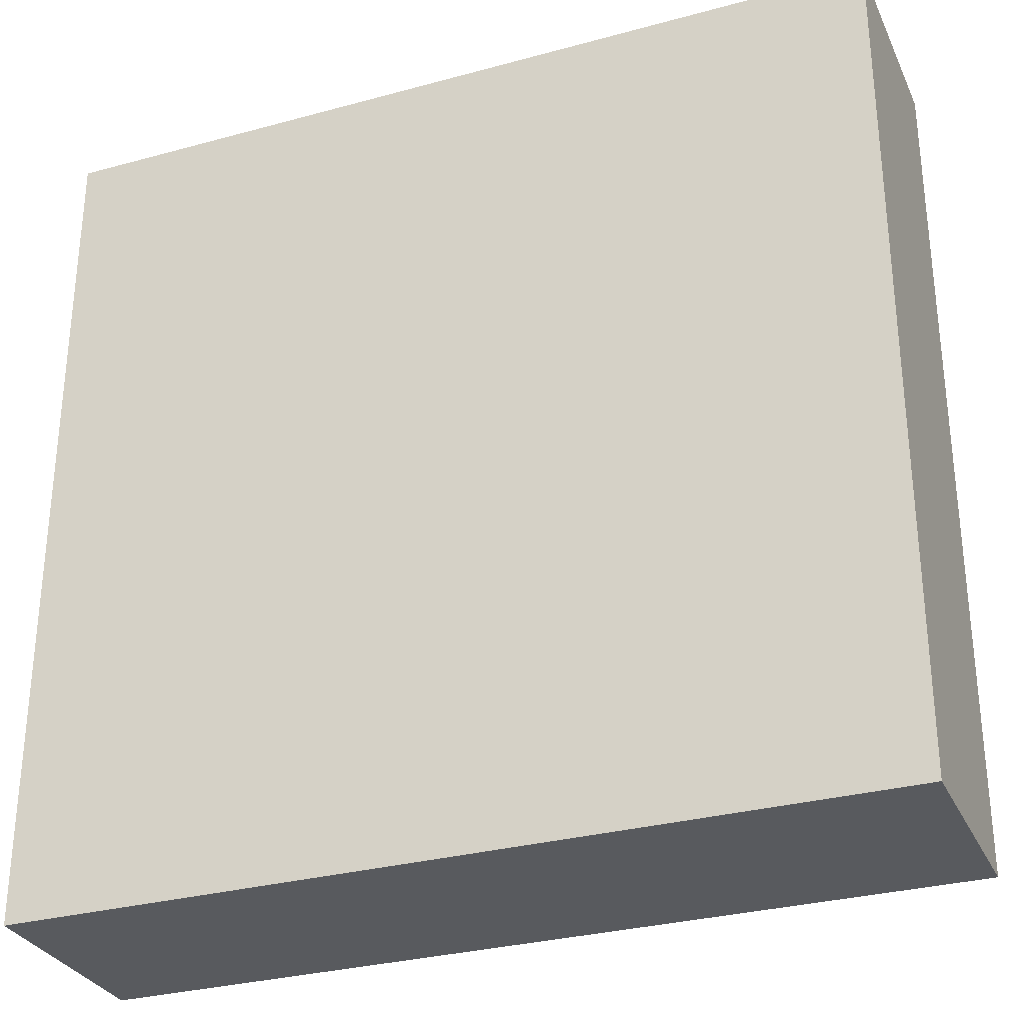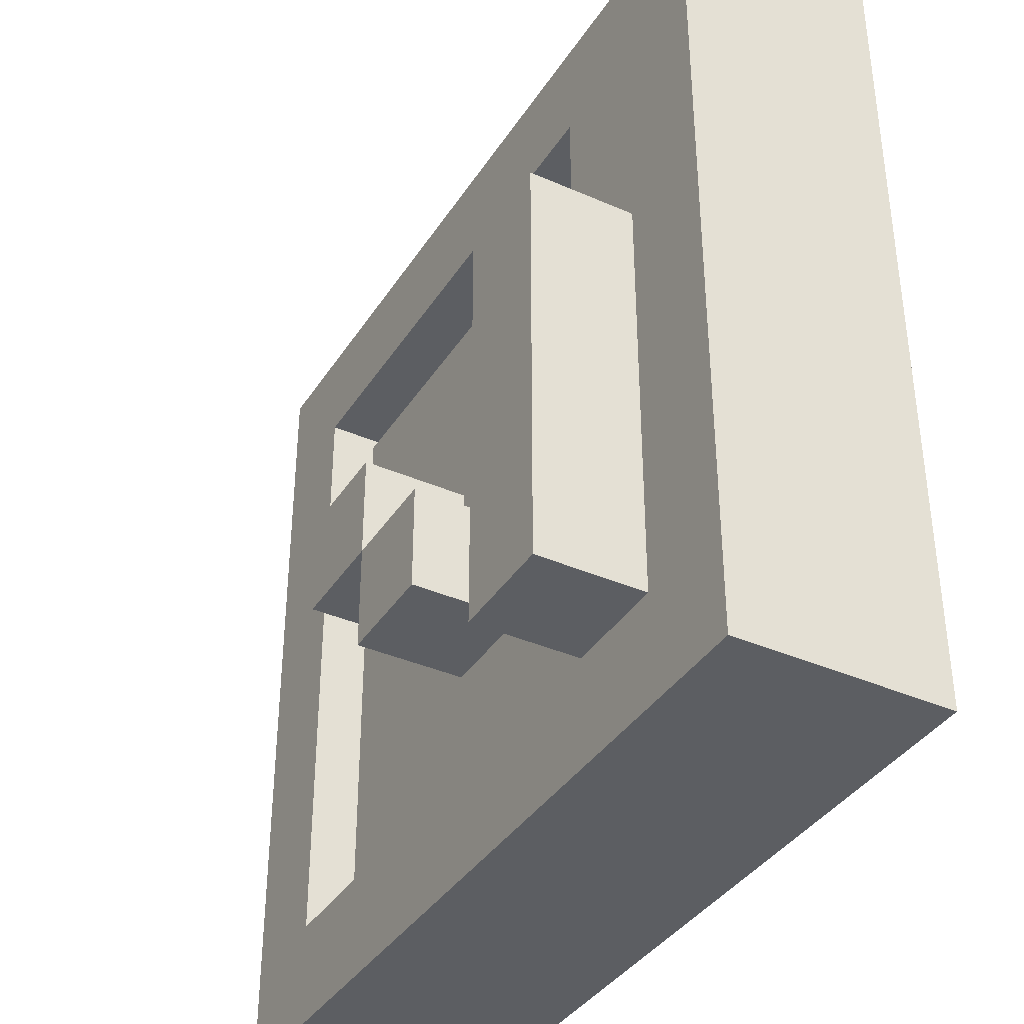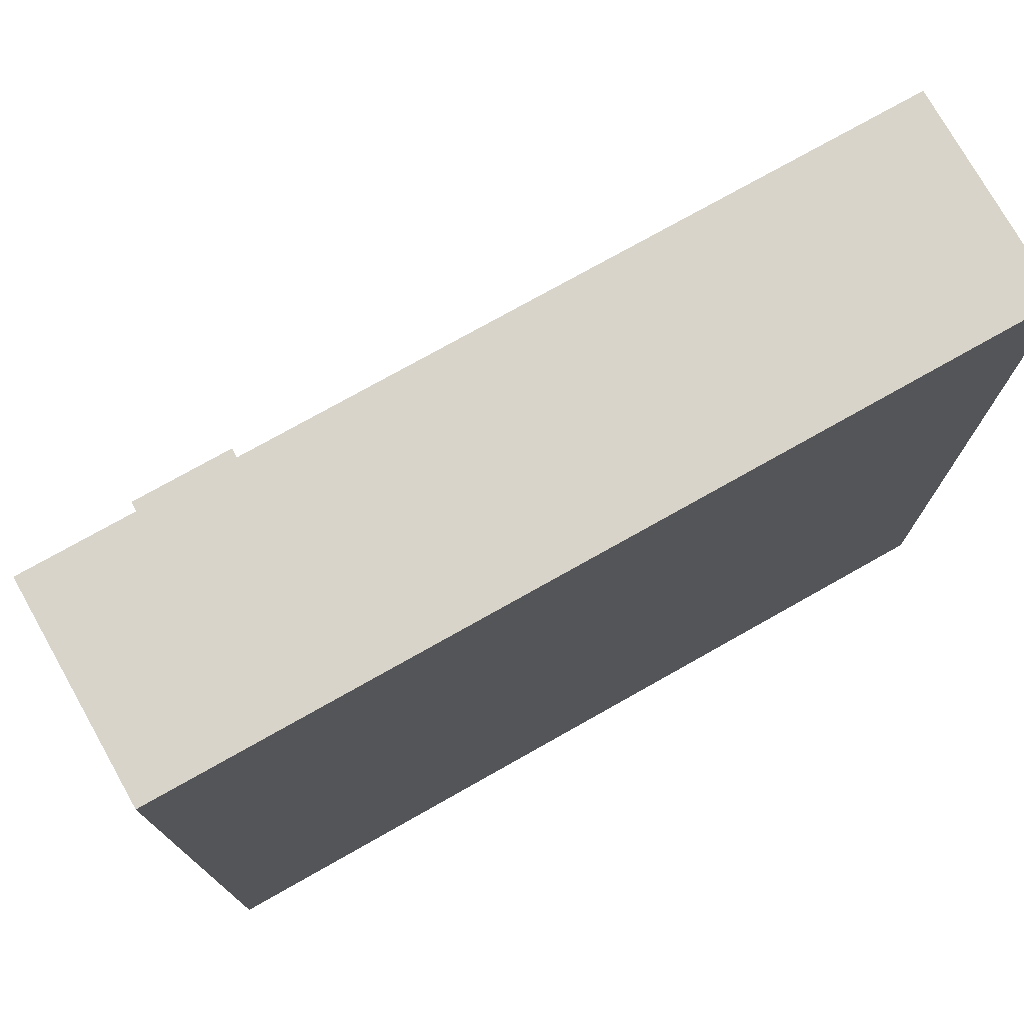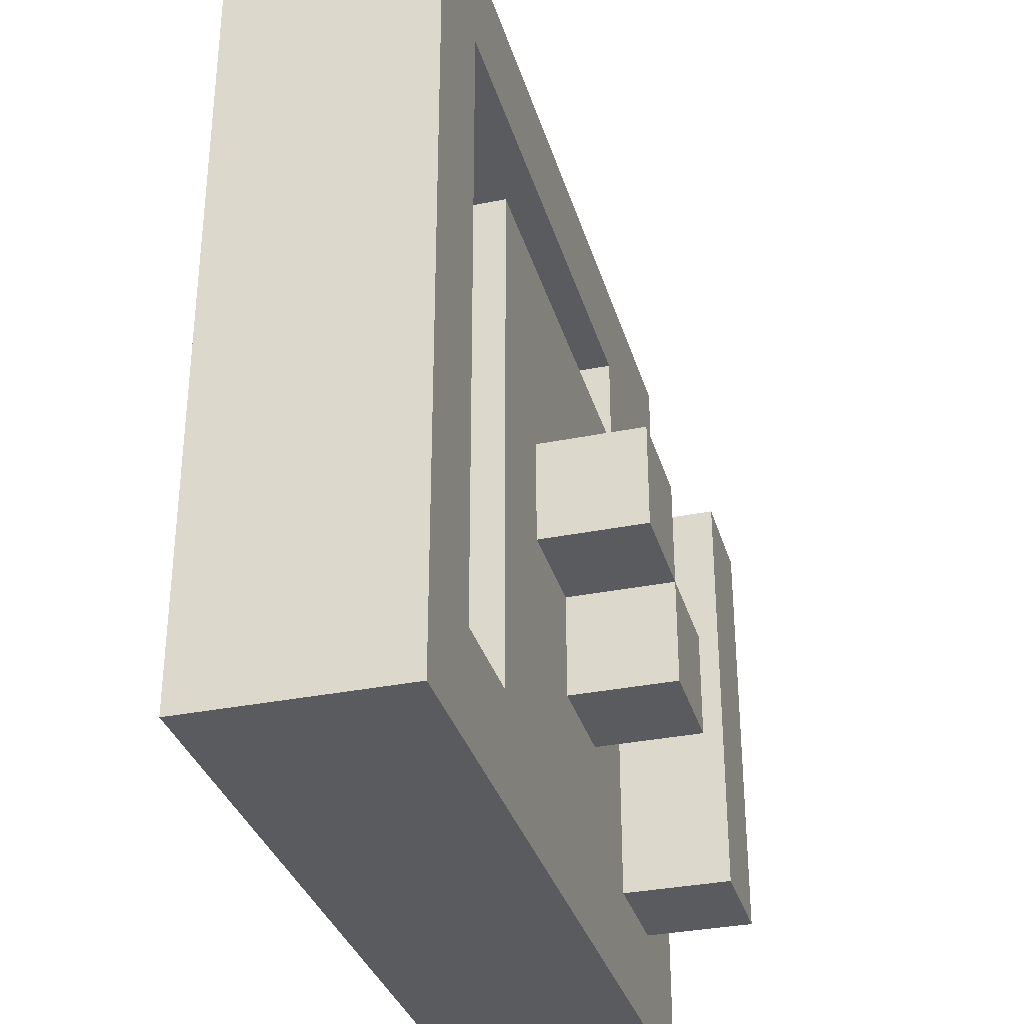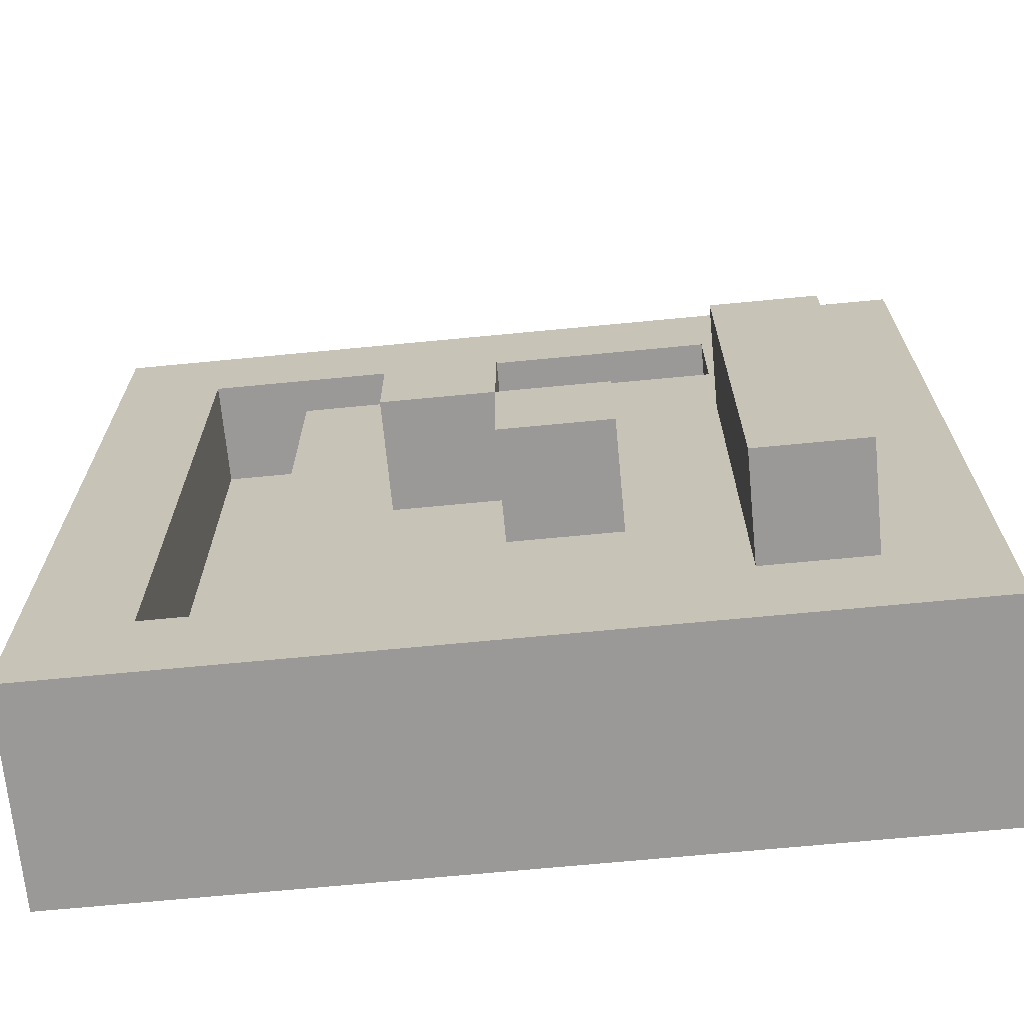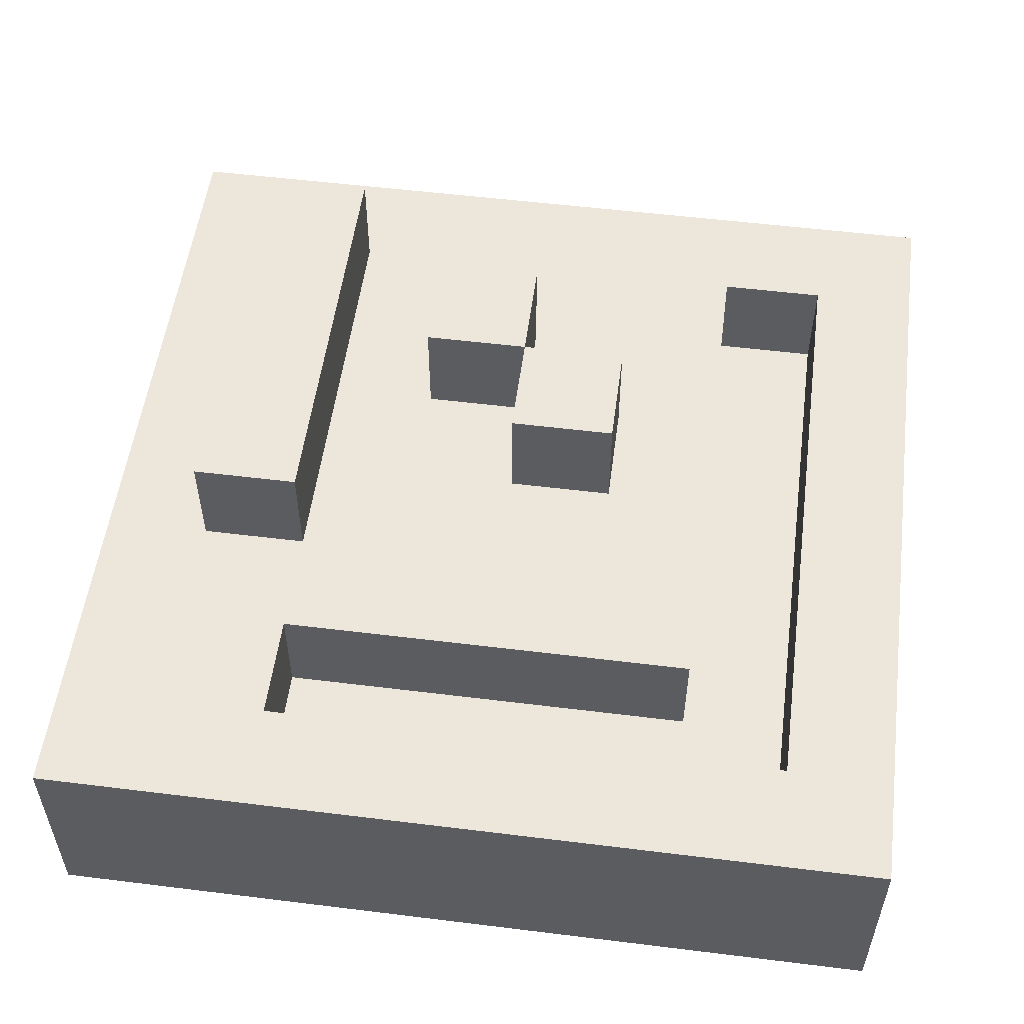
<metadata>
{"format":"obj","ext":"obj","renderer":"f3d","projection":"perspective","resolution":1024,"background":"white","views":[{"elev":-30.6,"azim":21.5,"up":"+Z"},{"elev":-37.9,"azim":-119.2,"up":"+Z"},{"elev":75.6,"azim":-29.4,"up":"+Z"},{"elev":-33.1,"azim":105.6,"up":"+Z"},{"elev":-69.0,"azim":-174.5,"up":"+Z"},{"elev":54.0,"azim":7.5,"up":"+Y"}]}
</metadata>
<code>
o
v 0 2 0
v 0 2 -0.8
v 0 2.2 0
v 0 2.2 -0.8
v 0.1 2.2 -0.3
v 0.1 2.2 -0.5
v 0.1 2.2 -0.6
v 0.1 2.2 -0.7
v 0.1 2.3 -0.3
v 0.1 2.3 -0.5
v 0.1 2.3 -0.6
v 0.1 2.3 -0.7
v 0.3 2.2 -0.5
v 0.3 2.2 -0.6
v 0.3 2.3 -0.5
v 0.3 2.3 -0.6
v 0.4 2.2 -0.4
v 0.4 2.2 -0.5
v 0.4 2.3 -0.4
v 0.4 2.3 -0.5
v 0.7 2.1 -0.1
v 0.7 2.1 -0.4
v 0.7 2.1 -0.7
v 0.7 2.2 -0.1
v 0.7 2.2 -0.7
v 0.2 2.1 -0.1
v 0.2 2.1 -0.2
v 0.2 2.2 -0.1
v 0.2 2.2 -0.2
v 0.2 2.2 -0.3
v 0.2 2.2 -0.5
v 0.2 2.2 -0.6
v 0.2 2.2 -0.7
v 0.2 2.3 -0.3
v 0.2 2.3 -0.5
v 0.2 2.3 -0.6
v 0.2 2.3 -0.7
v 0.4 2.2 -0.5
v 0.4 2.2 -0.6
v 0.4 2.3 -0.5
v 0.4 2.3 -0.6
v 0.5 2.2 -0.4
v 0.5 2.2 -0.5
v 0.5 2.3 -0.4
v 0.5 2.3 -0.5
v 0.6 2.1 -0.2
v 0.6 2.1 -0.3
v 0.6 2.1 -0.4
v 0.6 2.1 -0.7
v 0.6 2.2 -0.2
v 0.6 2.2 -0.3
v 0.6 2.2 -0.7
v 0.8 2 0
v 0.8 2 -0.8
v 0.8 2.2 0
v 0.8 2.2 -0.8
v 0 2 0
v 0 2.2 0
v 0.8 2 0
v 0.8 2.2 0
v 0.2 2.1 -0.2
v 0.2 2.2 -0.2
v 0.4 2.1 -0.2
v 0.4 2.2 -0.2
v 0.5 2.1 -0.2
v 0.6 2.1 -0.2
v 0.6 2.2 -0.2
v 0.1 2.2 -0.3
v 0.1 2.3 -0.3
v 0.2 2.2 -0.3
v 0.2 2.3 -0.3
v 0.4 2.2 -0.4
v 0.4 2.3 -0.4
v 0.5 2.2 -0.4
v 0.5 2.3 -0.4
v 0.3 2.2 -0.5
v 0.3 2.3 -0.5
v 0.4 2.2 -0.5
v 0.4 2.3 -0.5
v 0.6 2.1 -0.7
v 0.6 2.2 -0.7
v 0.7 2.1 -0.7
v 0.7 2.2 -0.7
v 0.2 2.1 -0.1
v 0.2 2.2 -0.1
v 0.5 2.1 -0.1
v 0.7 2.1 -0.1
v 0.7 2.2 -0.1
v 0.4 2.2 -0.5
v 0.4 2.3 -0.5
v 0.5 2.2 -0.5
v 0.5 2.3 -0.5
v 0.3 2.2 -0.6
v 0.3 2.3 -0.6
v 0.4 2.2 -0.6
v 0.4 2.3 -0.6
v 0.1 2.2 -0.7
v 0.1 2.3 -0.7
v 0.2 2.2 -0.7
v 0.2 2.3 -0.7
v 0 2 -0.8
v 0 2.2 -0.8
v 0.8 2 -0.8
v 0.8 2.2 -0.8
v 0 2 0
v 0.8 2 0
v 0.5 2 -0.1
v 0.7 2 -0.1
v 0.5 2 -0.2
v 0.6 2 -0.2
v 0.6 2 -0.4
v 0.7 2 -0.4
v 0 2 -0.8
v 0.8 2 -0.8
v 0.2 2.1 -0.1
v 0.5 2.1 -0.1
v 0.7 2.1 -0.1
v 0.2 2.1 -0.2
v 0.4 2.1 -0.2
v 0.5 2.1 -0.2
v 0.6 2.1 -0.2
v 0.6 2.1 -0.3
v 0.6 2.1 -0.4
v 0.7 2.1 -0.4
v 0.6 2.1 -0.7
v 0.7 2.1 -0.7
v 0 2.2 0
v 0.8 2.2 0
v 0.2 2.2 -0.1
v 0.7 2.2 -0.1
v 0.2 2.2 -0.2
v 0.4 2.2 -0.2
v 0.6 2.2 -0.2
v 0.1 2.2 -0.3
v 0.2 2.2 -0.3
v 0.4 2.2 -0.3
v 0.6 2.2 -0.3
v 0.4 2.2 -0.4
v 0.5 2.2 -0.4
v 0.1 2.2 -0.5
v 0.2 2.2 -0.5
v 0.3 2.2 -0.5
v 0.4 2.2 -0.5
v 0.5 2.2 -0.5
v 0.1 2.2 -0.6
v 0.2 2.2 -0.6
v 0.3 2.2 -0.6
v 0.4 2.2 -0.6
v 0.1 2.2 -0.7
v 0.2 2.2 -0.7
v 0.6 2.2 -0.7
v 0.7 2.2 -0.7
v 0 2.2 -0.8
v 0.8 2.2 -0.8
v 0.1 2.3 -0.3
v 0.2 2.3 -0.3
v 0.4 2.3 -0.4
v 0.5 2.3 -0.4
v 0.1 2.3 -0.5
v 0.2 2.3 -0.5
v 0.3 2.3 -0.5
v 0.4 2.3 -0.5
v 0.5 2.3 -0.5
v 0.1 2.3 -0.6
v 0.2 2.3 -0.6
v 0.3 2.3 -0.6
v 0.4 2.3 -0.6
v 0.1 2.3 -0.7
v 0.2 2.3 -0.7
f 3 2 1
f 4 2 3
f 9 6 5
f 10 7 6
f 10 6 9
f 11 8 7
f 11 7 10
f 12 8 11
f 15 14 13
f 16 14 15
f 19 18 17
f 20 18 19
f 24 22 21
f 24 23 22
f 25 23 24
f 26 27 28
f 28 27 29
f 30 31 34
f 31 32 35
f 34 31 35
f 32 33 36
f 35 32 36
f 36 33 37
f 38 39 40
f 40 39 41
f 42 43 44
f 44 43 45
f 46 47 50
f 48 49 51
f 50 47 51
f 47 48 51
f 51 49 52
f 53 54 55
f 55 54 56
f 59 58 57
f 60 58 59
f 63 62 61
f 64 62 63
f 65 64 63
f 66 64 65
f 67 64 66
f 70 69 68
f 71 69 70
f 74 73 72
f 75 73 74
f 78 77 76
f 79 77 78
f 82 81 80
f 83 81 82
f 84 85 86
f 86 85 87
f 87 85 88
f 89 90 91
f 91 90 92
f 93 94 95
f 95 94 96
f 97 98 99
f 99 98 100
f 101 102 103
f 103 102 104
f 107 106 105
f 108 106 107
f 109 107 105
f 109 108 107
f 110 108 109
f 111 110 109
f 111 108 110
f 112 106 108
f 112 108 111
f 113 111 109
f 113 109 105
f 113 112 111
f 114 106 112
f 114 112 113
f 115 116 118
f 118 116 119
f 116 117 120
f 119 116 120
f 120 117 121
f 121 117 122
f 122 117 123
f 123 117 124
f 123 124 125
f 125 124 126
f 127 128 129
f 129 128 130
f 127 129 131
f 127 131 134
f 131 132 134
f 134 132 135
f 132 133 136
f 135 132 136
f 136 133 137
f 135 136 138
f 136 137 138
f 138 137 139
f 127 134 140
f 135 138 141
f 141 138 142
f 142 138 143
f 139 137 144
f 127 140 145
f 141 142 146
f 146 142 147
f 143 144 148
f 127 145 149
f 146 147 150
f 147 148 150
f 144 137 151
f 148 144 151
f 150 148 151
f 130 128 152
f 150 151 153
f 151 152 153
f 127 149 153
f 149 150 153
f 152 128 154
f 153 152 154
f 155 156 159
f 159 156 160
f 157 158 162
f 162 158 163
f 159 160 164
f 164 160 165
f 161 162 166
f 166 162 167
f 164 165 168
f 168 165 169

</code>
